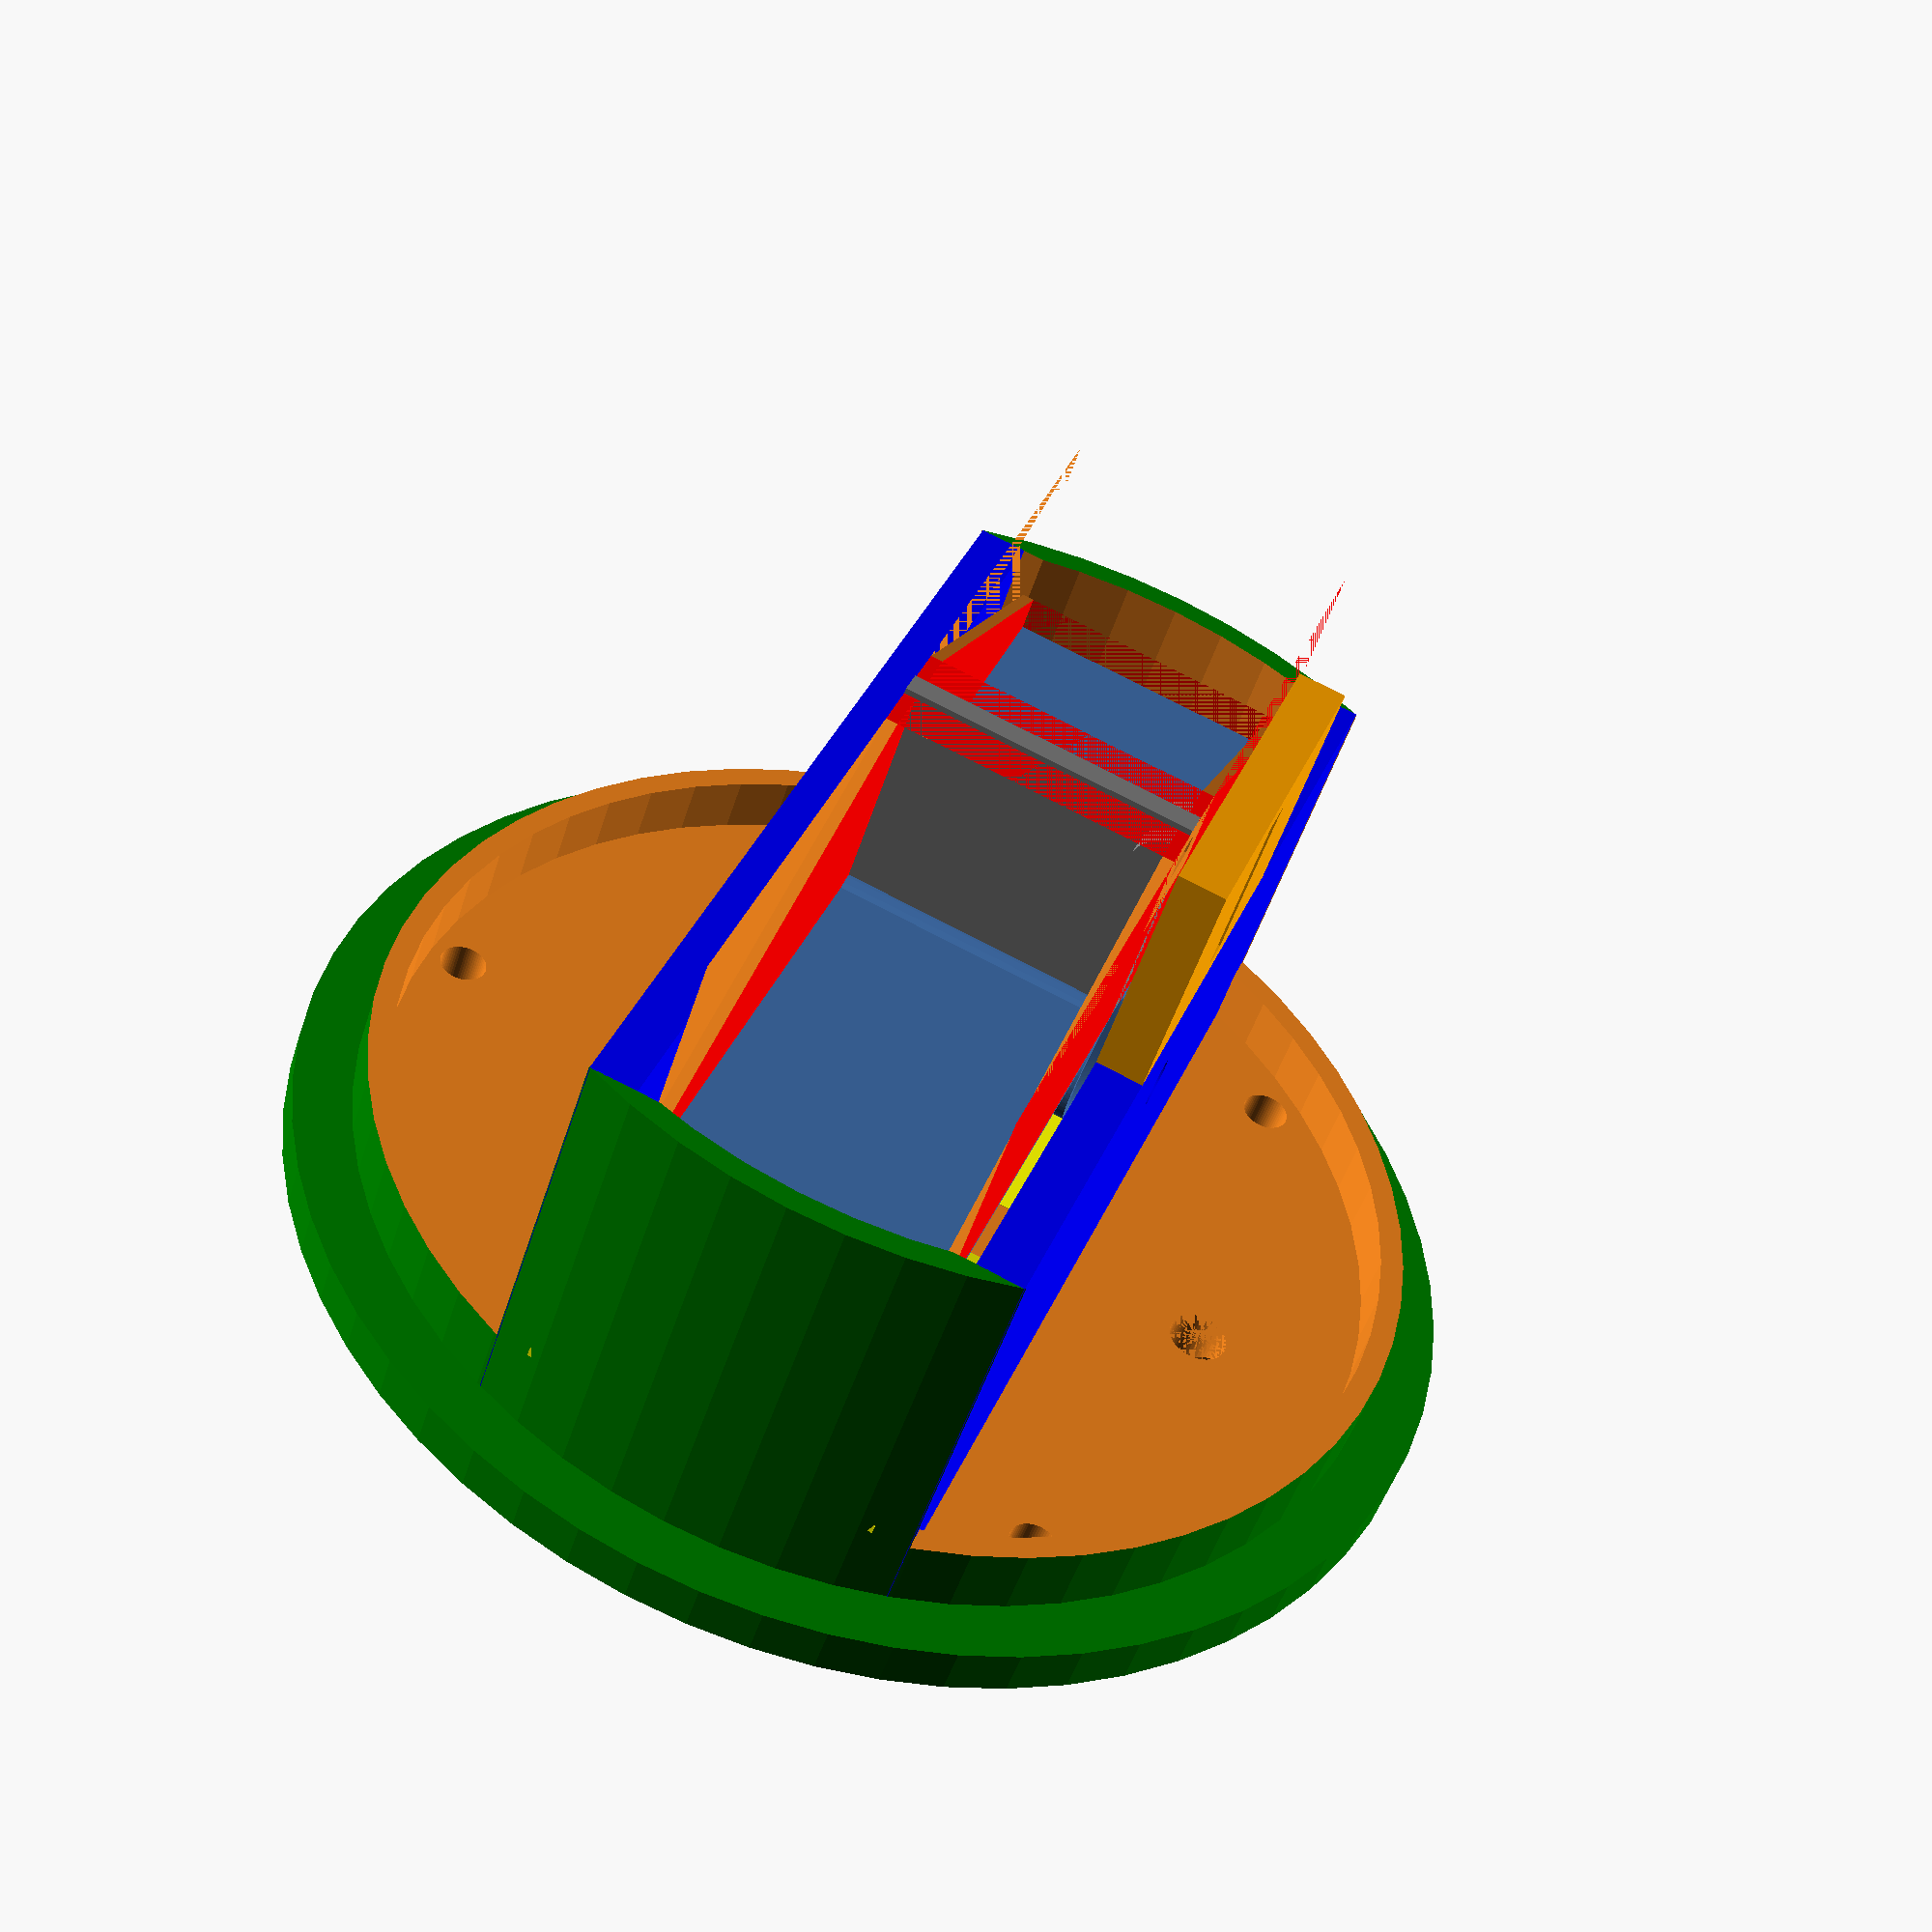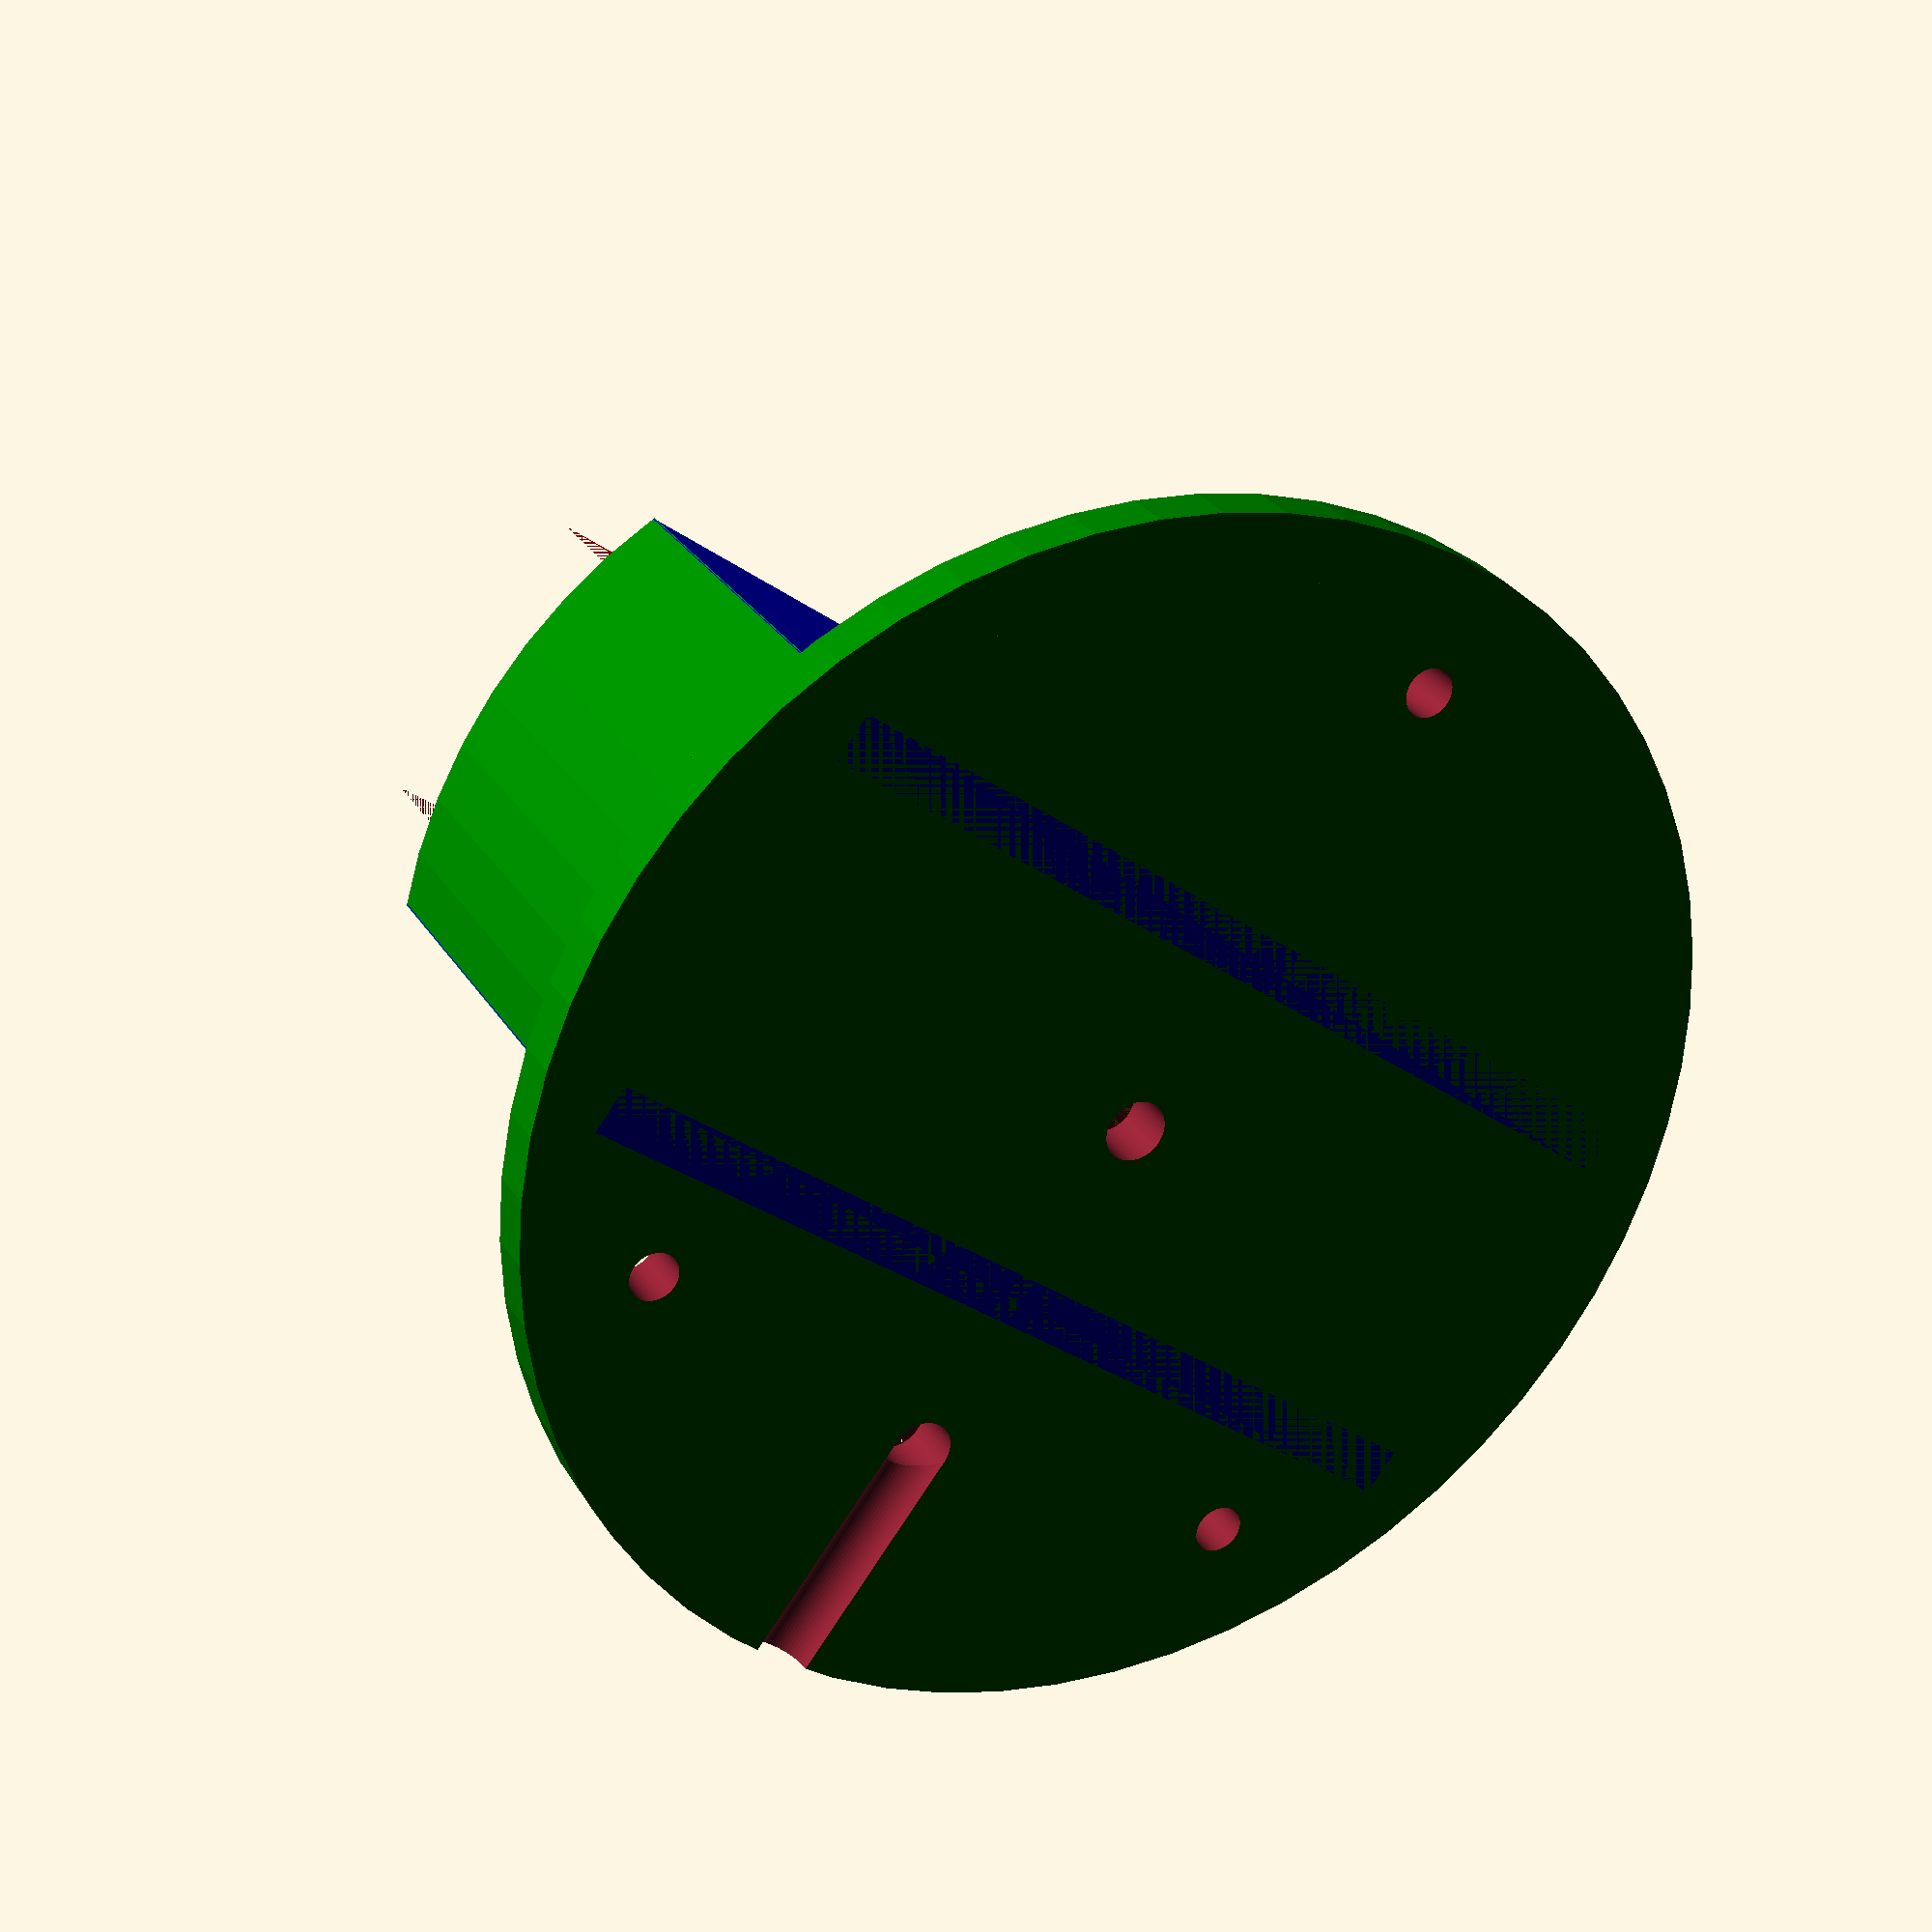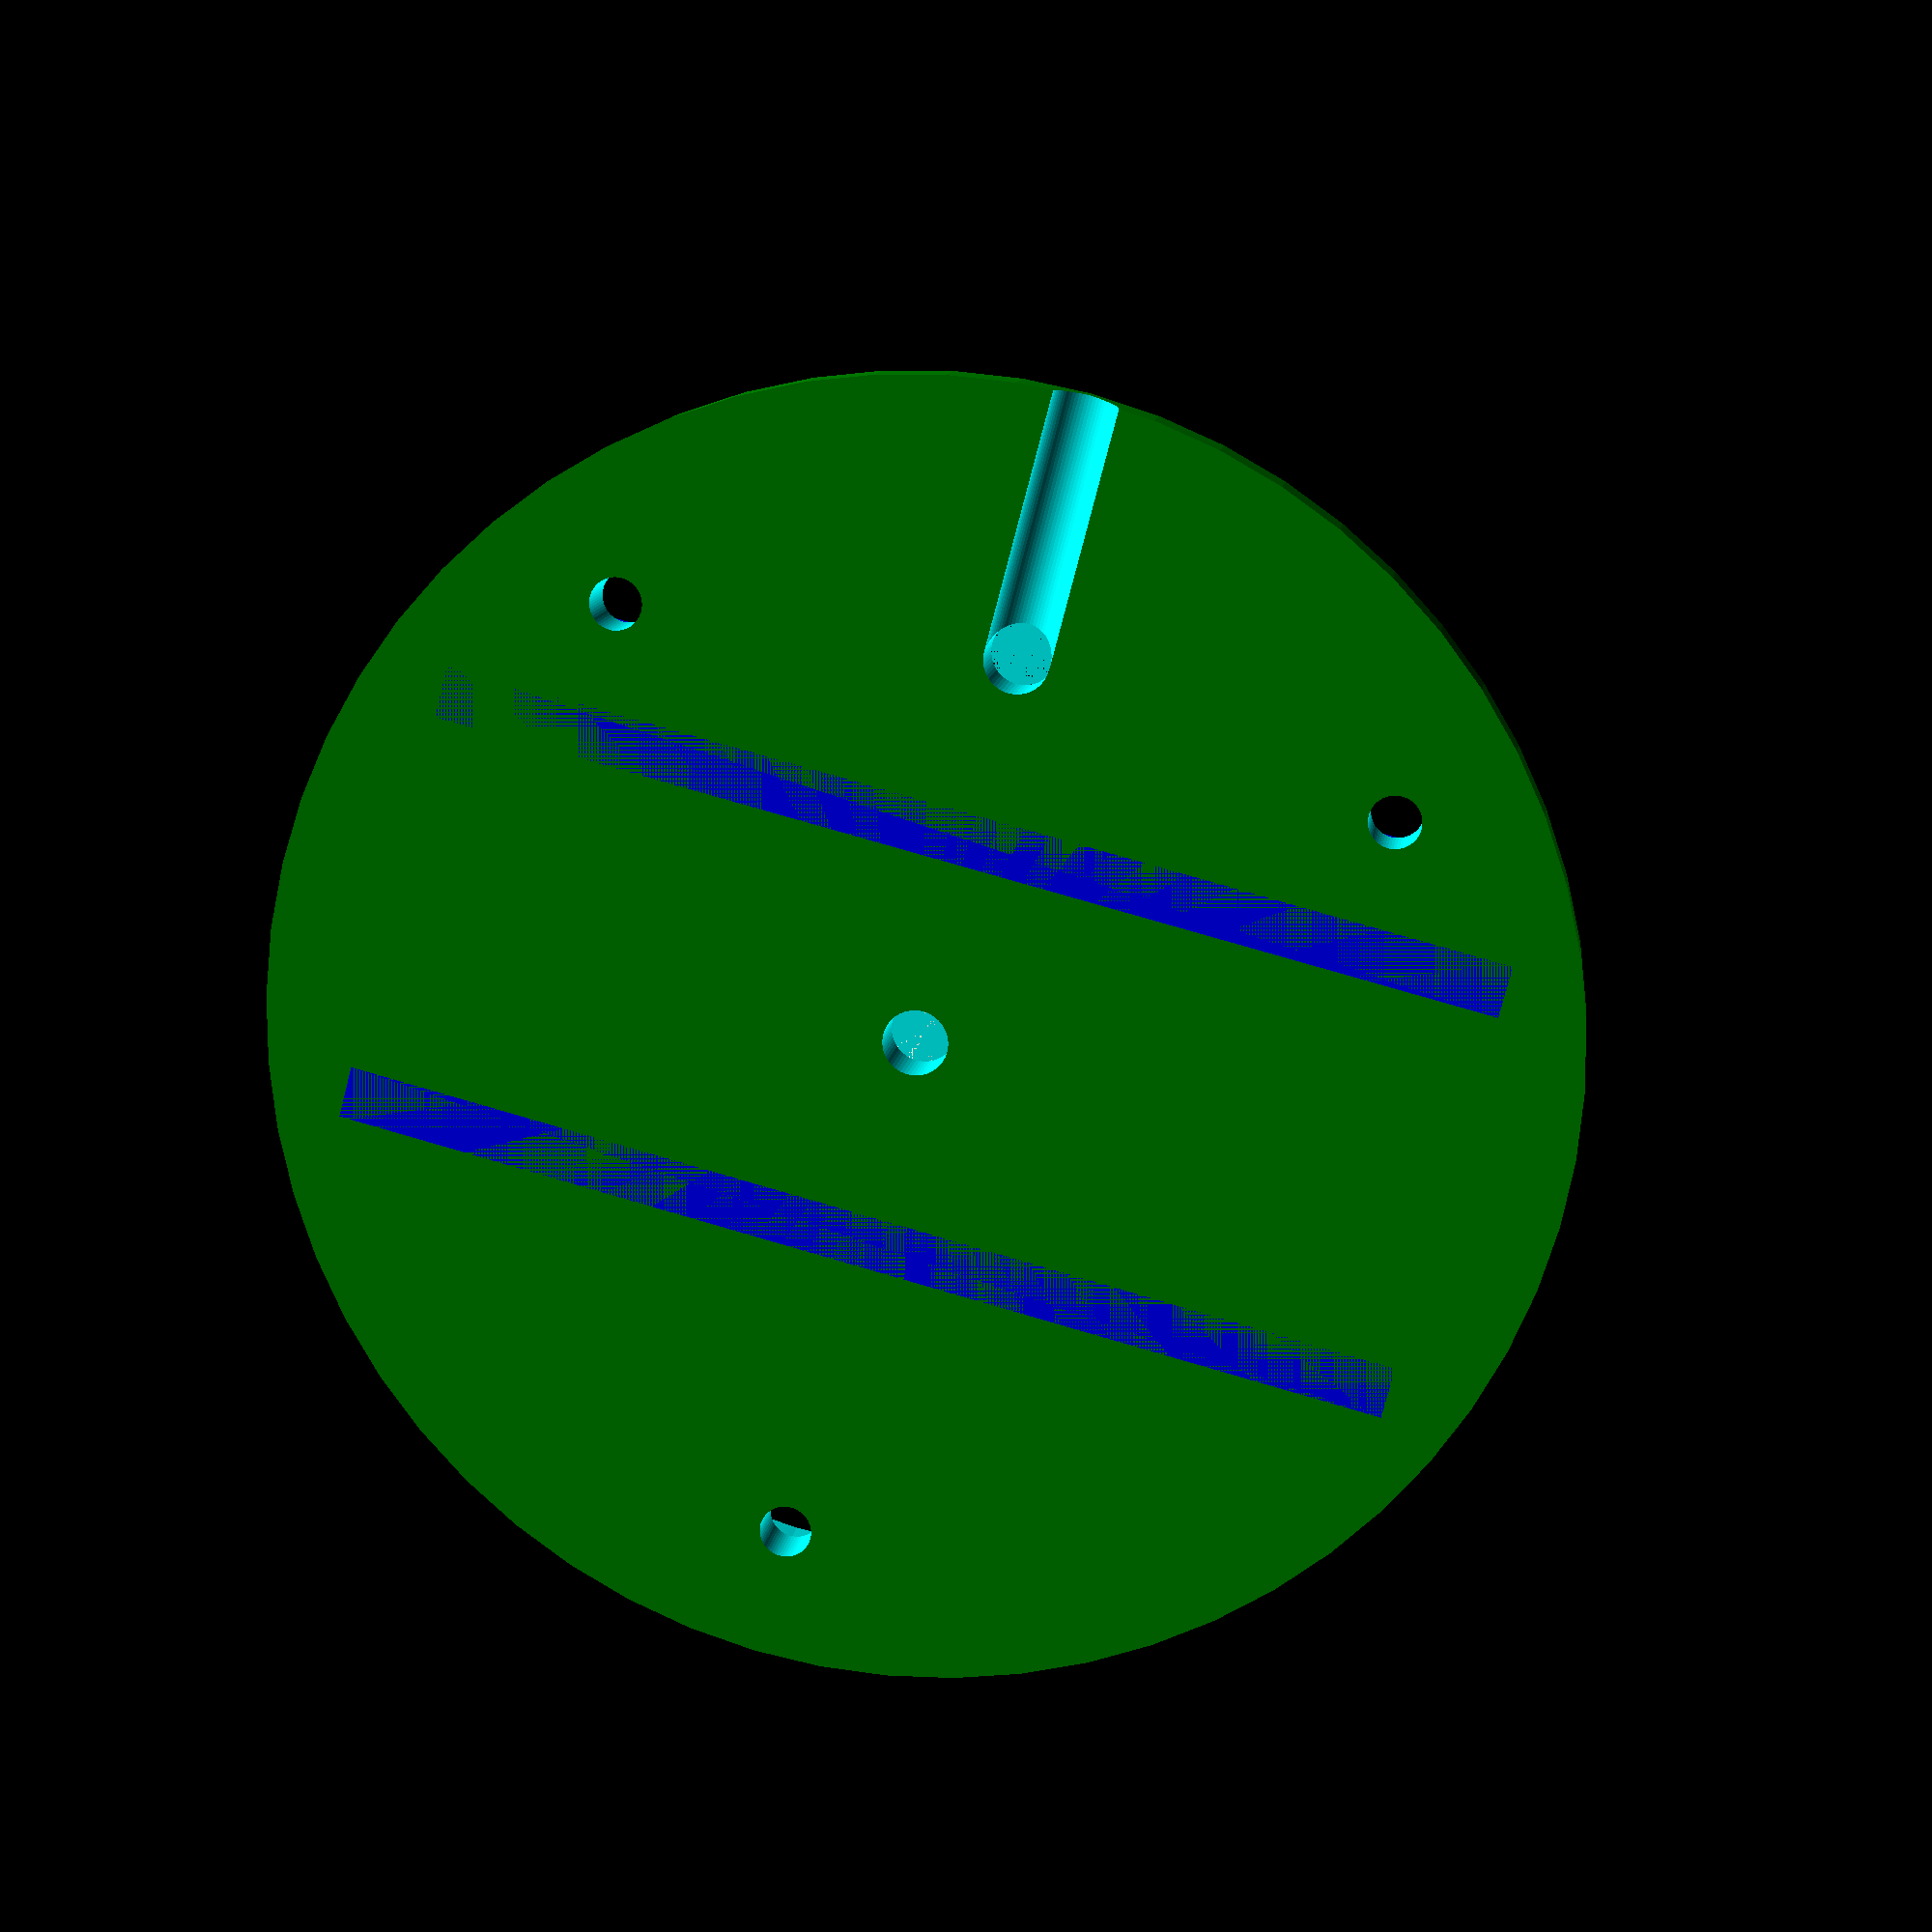
<openscad>
//LTB weather in 3D
//Bucket tipping rain-guage

//Non-Printable Extras
//Neodymium Magnet, cylinder  2mm thick, 3mm diam
//Red Switch, 14mm long 2mm diam
//Rod for the axle 1.5 mm OD, rescued brass antenna tubing is ideal!
//2 rings of plastic tubing to put on opposite ends of tipping bucket axle.

$fn=60;
hy=5;  //hysteresis
//Main support base for bucket, drainage and electronics
module Rbase(){
	difference(){
		color("green") union(){
			cylinder(4,50,50); //main base
			cylinder(8,45,45); //outer base rim
			translate([0,0,4]) cylinder(4,40,40); //main middle base
			translate([0,0,20]) cylinder(40,45,45,true); //main base outer cylinder
		}
		translate([0,0,25]) cylinder(40,43,43,true); //main base inner cylinder
		translate([30,26,0]) cylinder(20,2,2,true);  //base mounting/levelling hole
		translate([-30,26,0]) cylinder(20,2,2,true); //base mounting/levelling hole
		translate([0,-40,0]) cylinder(20,2,2,true);  //base mounting/levelling hole
		rotate([0,0,90]) cylinder(10,2.5,2.5,true);  //small water drainhole
		translate([0,30,0]) rotate([0,0,90]) cylinder(10,2.5,2.5,true);  //small wire exit hole
		translate([0,40,0]) rotate([0,90,90]) cylinder(20,2.5,2.5,true);  //small wire exit tunnel
	}
}
module Rffsupport(){
	color("blue")
	difference(){
		translate([0,0,20]) cube([82.5,4,40],true); //side support
		translate([0,0,23+hy]) rotate([90,0,0]) cylinder(5,2,2,true);//locating semi-circle
	}
}

module drainramps(){
	//drain the water our of the central hole
	color("yellow") translate([-23,0,8]) rotate([0,10,0])cube([39.5,30,1],true);
	color("yellow") translate([23,0,8]) rotate([0,-10,0])cube([39.5,30,1],true);
	//projections to stop lip of bucket being held by water tension
	color("red") translate([-38,0,11]) rotate([45,10,0])cube([10,2,2],true);
	color("red") translate([38,0,11]) rotate([45,-10,0])cube([10,2,2],true);
	
}

module Rrelaysupport(){
	//place the reed switch in the gap and heat the wires on it to melt into the 
	//plastic and hold it in place, or just glue it there.
	color("orange")
	difference(){
		translate([0,30,50]) cube([30,4,20],true); //Plate for mounting reed switch
		translate([0,30,50]) rotate([0,90,0]) cube([15,5,3],true); //hole for reed switch
	}
}

module Rmainbase(){
	difference(){
		Rbase();
	  translate([0,0,30]) cube([82.4,124,40],true);//big cutaway
	}
		translate([0,-16,0]) Rffsupport();
		translate([0,+16,0]) Rffsupport();
		translate([0,-14,0]) Rrelaysupport();
		drainramps();
}

//Flip Flop tipping bucket
module Rflipflop(){
	difference(){
		union(){
			difference(){
				//begin with
				translate([0,0,10]) color("red") cube([80,25,20],true); //main body
				//take these out
				translate([-20,0,35]) rotate([0,155,0]) cube([80,25,40],true); 
				translate([20,0,35]) rotate([0,-155,0]) cube([80,25,40],true); //subtract top half of cube
				translate([0,0,10]) color("red") cube([80,23,20],true); //main body
			}
		//add these in
		cube([80,25,1],true);	//the flat base of tipping cups
		color("gray")  translate([0,0,8]) cube([2,25,25],true); //divider plate
		translate([0,0,-hy]) rotate([90,0,0]) cylinder(25,6,6,true); //outer axle bearing
		translate([0,13,-hy])  rotate([90,0,0]) cylinder(1,3,3,true); //washer A
		translate([0,-13,-hy])  rotate([90,0,0]) cylinder(1,3,3,true); //washer B
		translate([0,13,-hy])  rotate([90,0,0]) cylinder(1,3,5,true); //washer A slope
		translate([0,-13,-hy])  rotate([90,0,0]) cylinder(1,5,3,true); //washer B slope
		color("grey")	translate([0,12,17]) rotate([0,90,0])cylinder(6,3,3,true); //support for the magnet	
			}
	//take these out	
	translate([0,0,-hy]) rotate([90,0,0]) cylinder(29,2,2,true); //inner axle
	translate([-5,12.5,12.5],true) cube([10,10,10]); //removes excess magnet support
	translate([0,12,17]) cube([4,3,2],true);//magnet hole, NB N-S is parallel to the reed switch, ie field lines run along the reed switches
		
	}
}

module funnel(){
	translate([0,0,5])
		difference(){
			color("red") cylinder(90,50,50); //main base
			cylinder(90,45,45); //main base
		}
	difference(){
		translate([0,0,55]) cylinder(40,2,48);
		translate([0,0,58]) cylinder(40,2,48);
		translate([0,0,55]) cylinder(10,2,2);
	}
}

//Main parts
Rmainbase();
translate([0,0,38-hy])	rotate([0,0,0]) Rflipflop(); //flip flop tipping
//Rflipflop();
difference(){
	//funnel();
	//uncomment for a "demonstration funnel" to show people how it works
	//rotate([0,0,90]) translate([10,-100,0]) cube([100,200,100]);  //for demo cutaway
}
</openscad>
<views>
elev=227.6 azim=291.7 roll=196.8 proj=p view=solid
elev=332.3 azim=142.8 roll=154.5 proj=p view=wireframe
elev=168.8 azim=165.3 roll=352.7 proj=p view=wireframe
</views>
